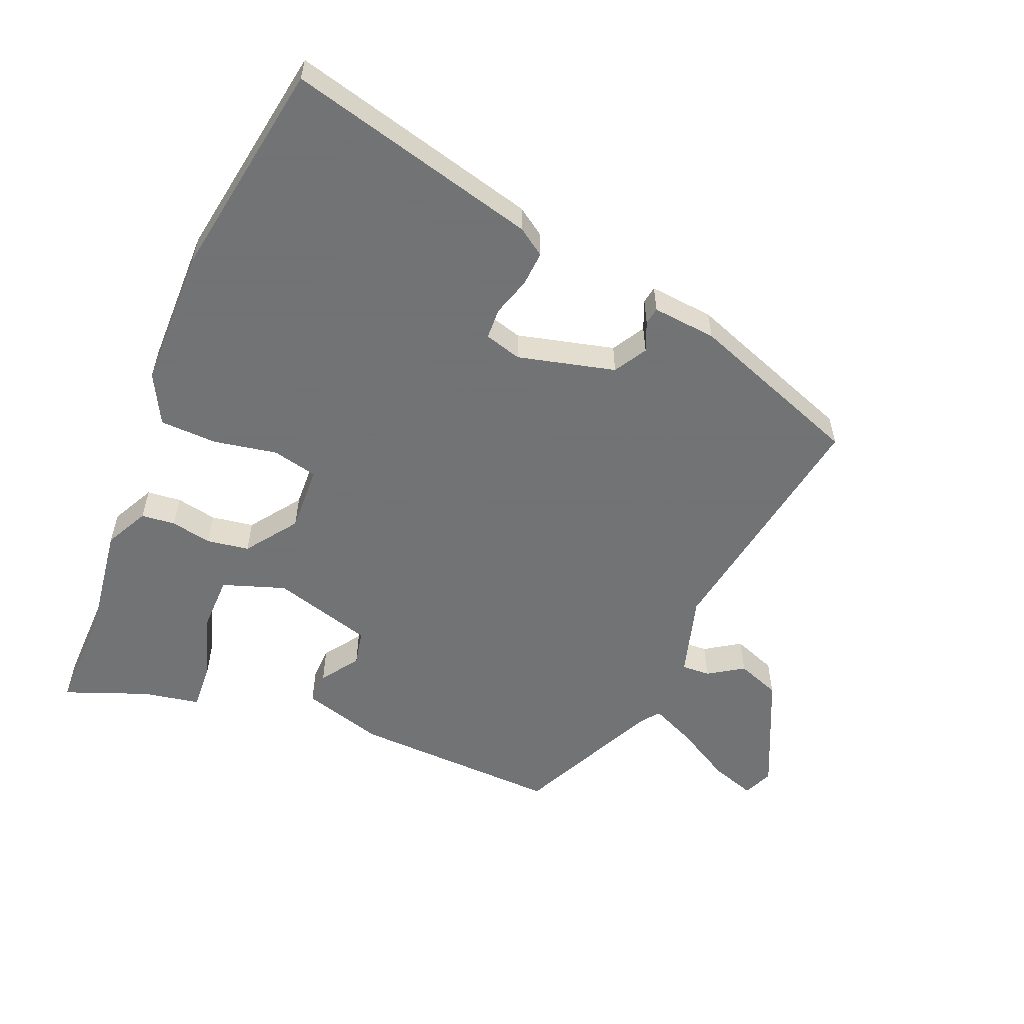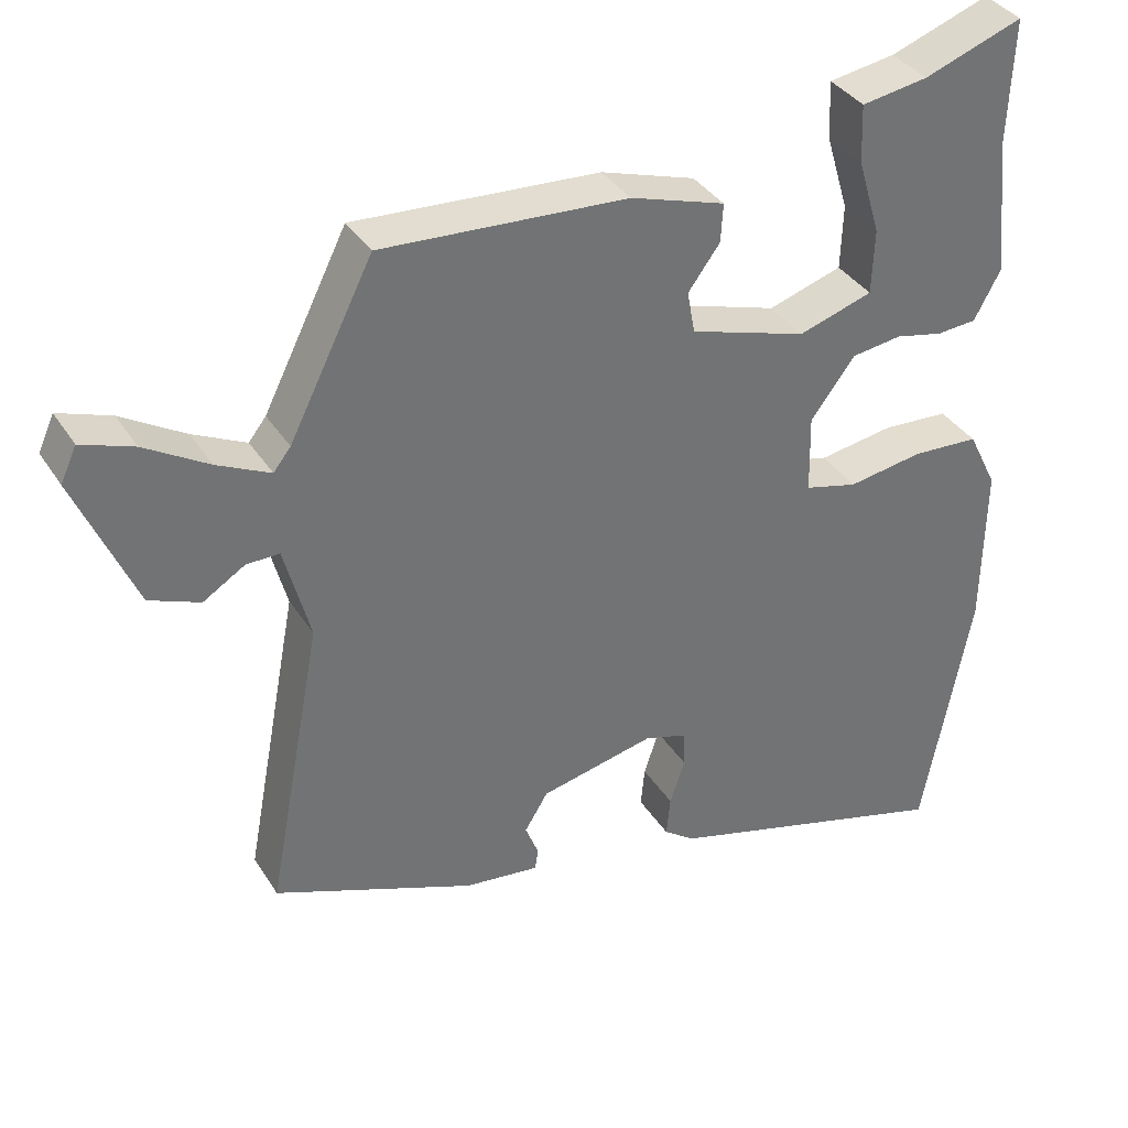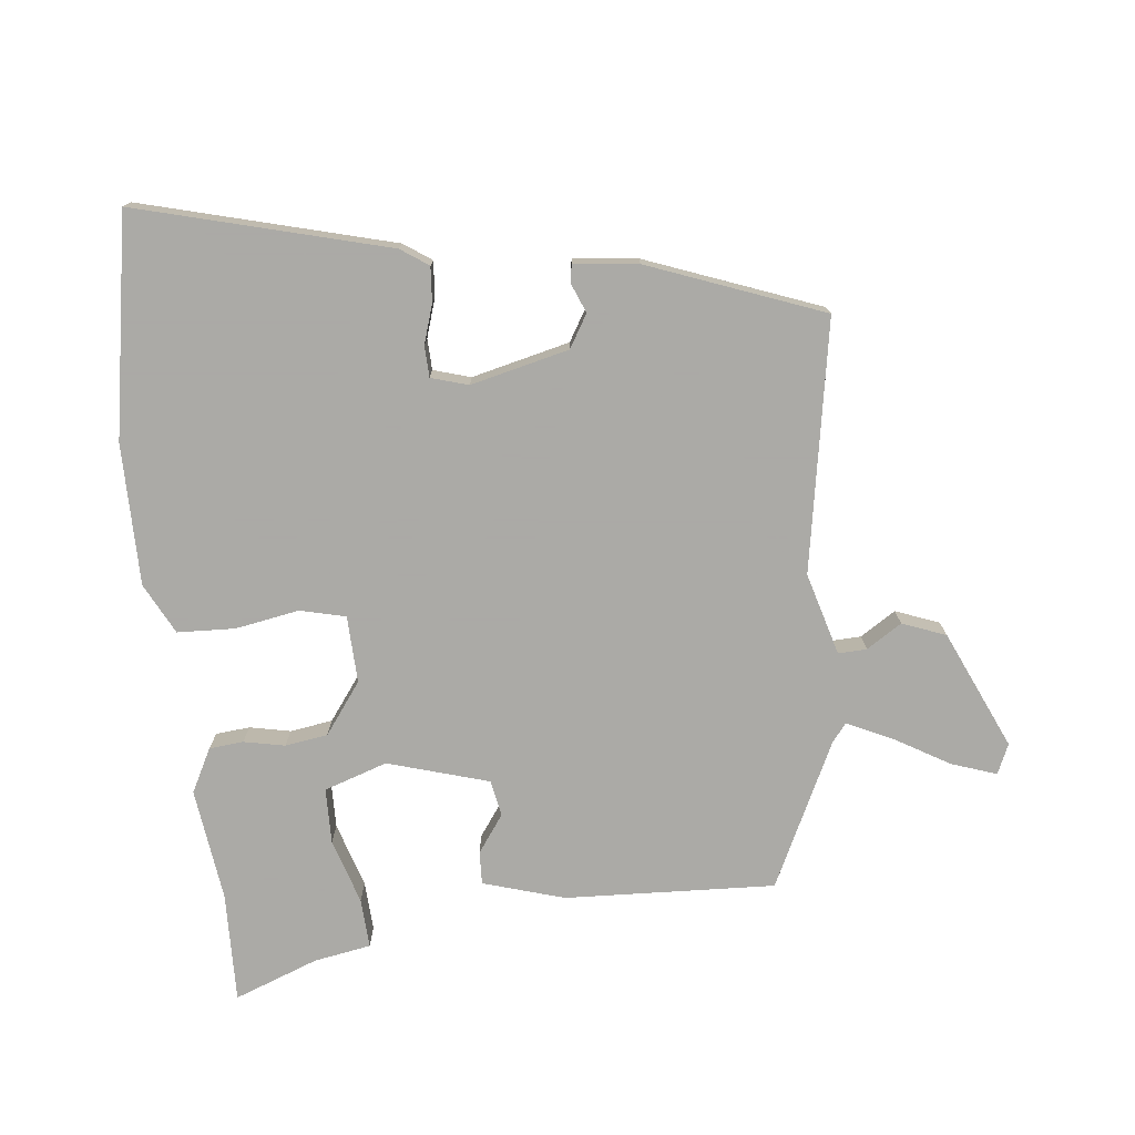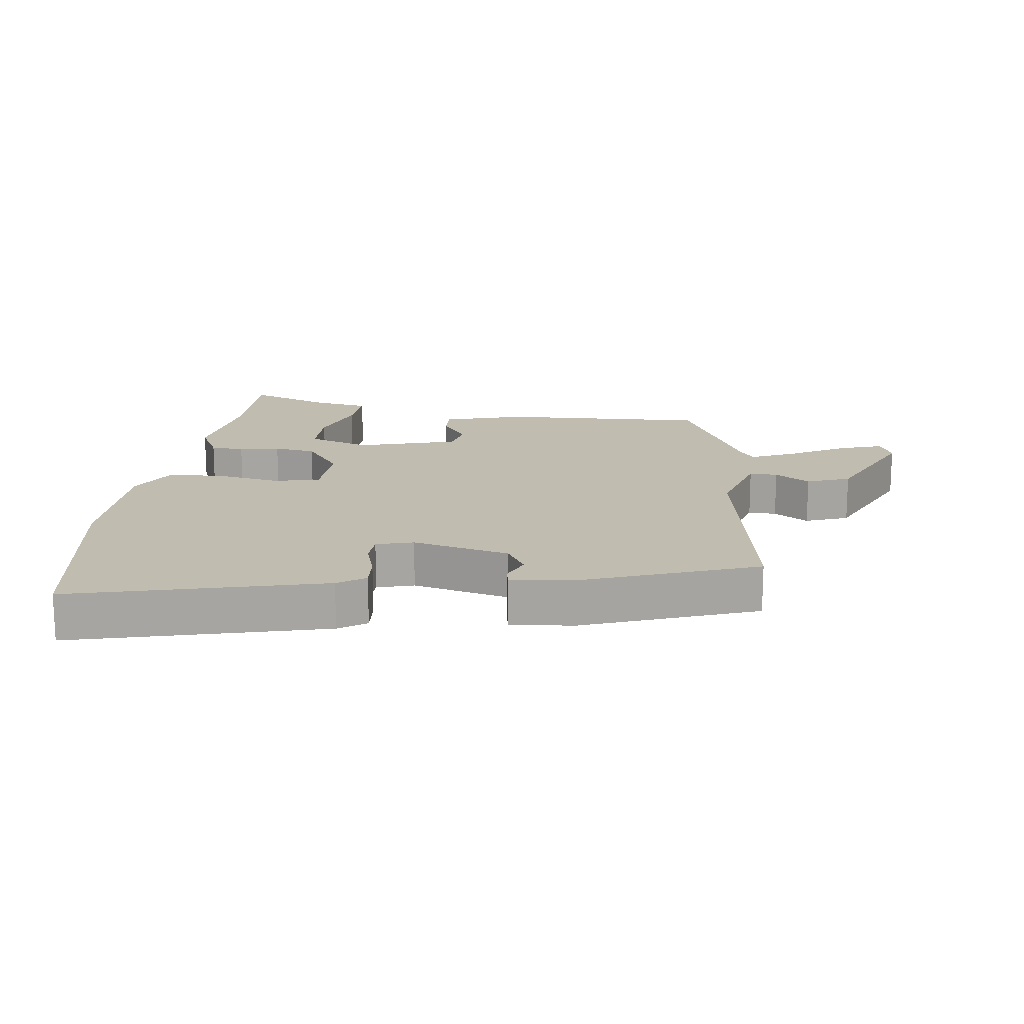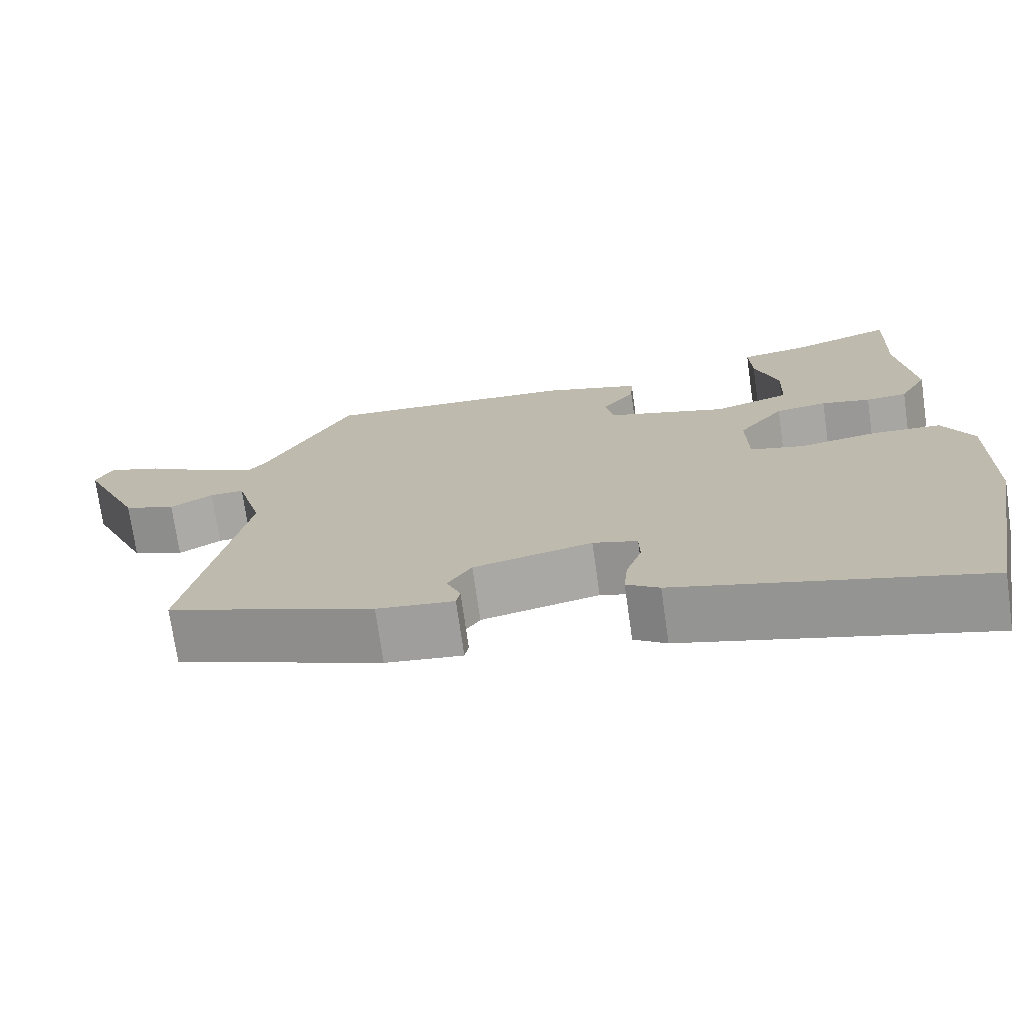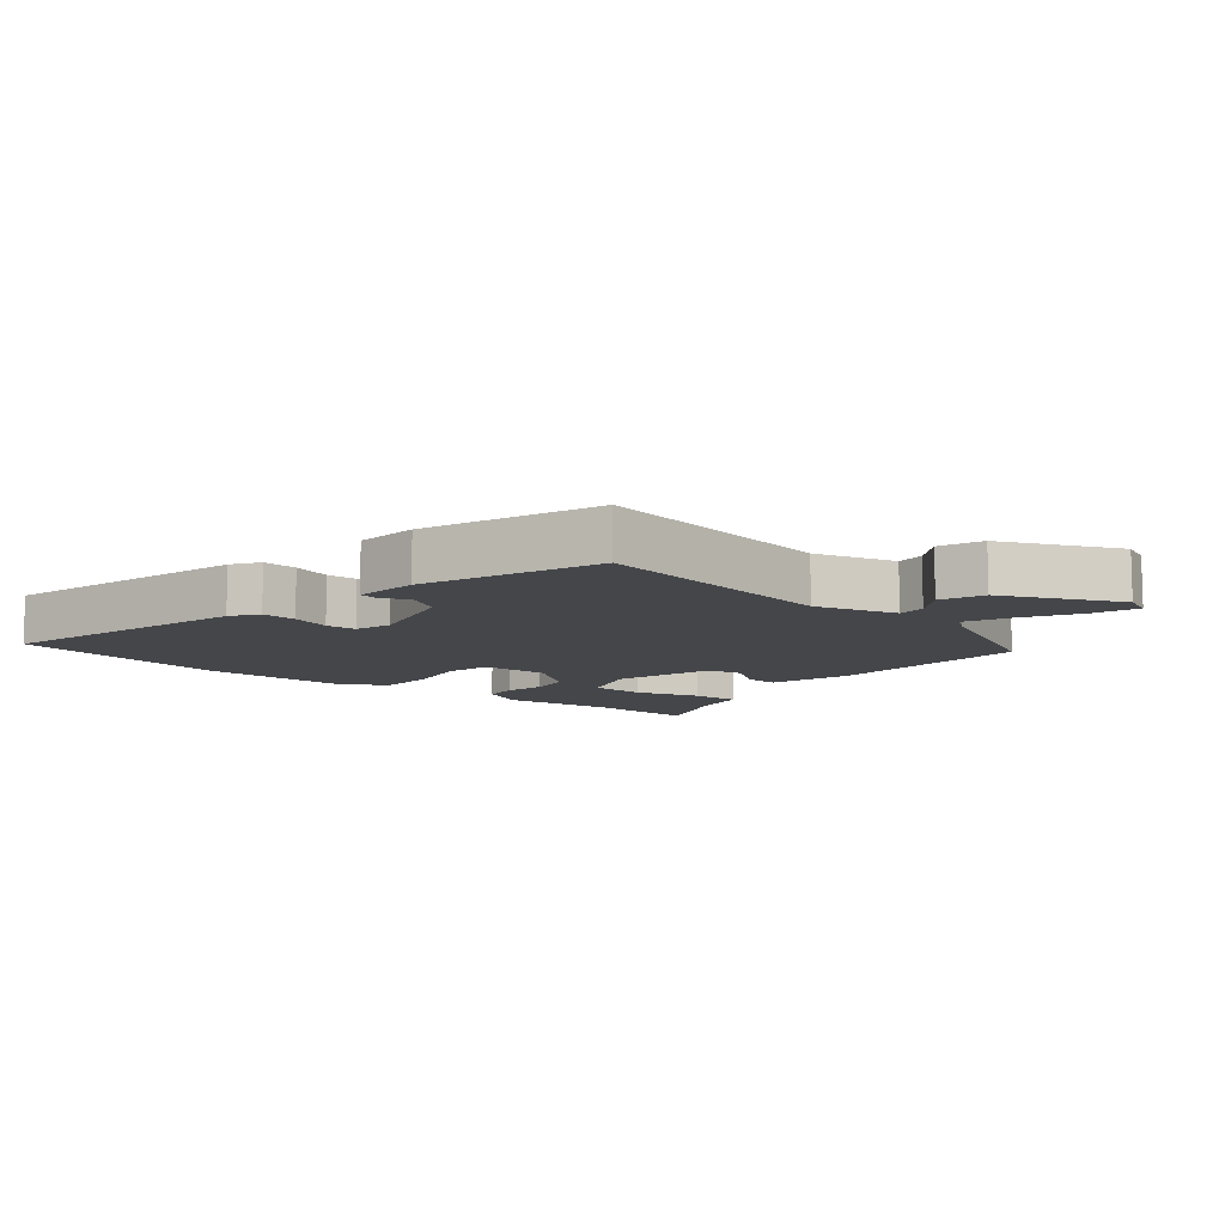
<metadata>
{"format":"obj","ext":"obj","renderer":"f3d","projection":"perspective","resolution":1024,"background":"white","views":[{"elev":-55.7,"azim":158.8,"up":"+Y"},{"elev":36.3,"azim":-28.5,"up":"+Z"},{"elev":-75.7,"azim":-172.9,"up":"+Y"},{"elev":16.6,"azim":-171.4,"up":"+Y"},{"elev":-73.3,"azim":8.1,"up":"+Z"},{"elev":-9.8,"azim":-128.4,"up":"+Y"}]}
</metadata>
<code>
v 0.535 0.07 -0.316
v 0.471 0.07 -0.656
v 0.085 0.07 -0.547
v 0.043 0.07 -0.517
v 0.048 0.07 -0.463
v 0.068 0.07 -0.403
v 0.067 0.07 -0.355
v 0.01 0.07 -0.337
v -0.142 0.07 -0.371
v -0.173 0.07 -0.421
v -0.155 0.07 -0.467
v -0.16 0.07 -0.494
v -0.259 0.07 -0.482
v -0.526 0.07 -0.376
v -0.453 0.07 0.01
v -0.487 0.07 0.138
v -0.531 0.07 0.137
v -0.586 0.07 0.103
v -0.653 0.07 0.13
v -0.732 0.07 0.314
v -0.711 0.07 0.36
v -0.642 0.07 0.335
v -0.558 0.07 0.284
v -0.488 0.07 0.25
v -0.465 0.07 0.279
v -0.354 0.07 0.5
v -0.029 0.07 0.48
v 0.096 0.07 0.44
v 0.093 0.07 0.389
v 0.051 0.07 0.332
v 0.061 0.07 0.276
v 0.216 0.07 0.227
v 0.314 0.07 0.258
v 0.317 0.07 0.344
v 0.287 0.07 0.445
v 0.284 0.07 0.522
v 0.372 0.07 0.536
v 0.503 0.07 0.583
v 0.496 0.07 0.412
v 0.516 0.07 0.237
v 0.48 0.07 0.17
v 0.427 0.07 0.166
v 0.364 0.07 0.18
v 0.298 0.07 0.171
v 0.239 0.07 0.093
v 0.241 0.07 -0.011
v 0.311 0.07 -0.029
v 0.41 0.07 -0.013
v 0.499 0.07 -0.018
v 0.538 0.07 -0.097
v 0.535 0 -0.316
v 0.471 0 -0.656
v 0.085 0 -0.547
v 0.043 0 -0.517
v 0.048 0 -0.463
v 0.068 0 -0.403
v 0.067 0 -0.355
v 0.01 0 -0.337
v -0.142 0 -0.371
v -0.173 0 -0.421
v -0.155 0 -0.467
v -0.16 0 -0.494
v -0.259 0 -0.482
v -0.526 0 -0.376
v -0.453 0 0.01
v -0.487 0 0.138
v -0.531 0 0.137
v -0.586 0 0.103
v -0.653 0 0.13
v -0.732 0 0.314
v -0.711 0 0.36
v -0.642 0 0.335
v -0.558 0 0.284
v -0.488 0 0.25
v -0.465 0 0.279
v -0.354 0 0.5
v -0.029 0 0.48
v 0.096 0 0.44
v 0.093 0 0.389
v 0.051 0 0.332
v 0.061 0 0.276
v 0.216 0 0.227
v 0.314 0 0.258
v 0.317 0 0.344
v 0.287 0 0.445
v 0.284 0 0.522
v 0.372 0 0.536
v 0.503 0 0.583
v 0.496 0 0.412
v 0.516 0 0.237
v 0.48 0 0.17
v 0.427 0 0.166
v 0.364 0 0.18
v 0.298 0 0.171
v 0.239 0 0.093
v 0.241 0 -0.011
v 0.311 0 -0.029
v 0.41 0 -0.013
v 0.499 0 -0.018
v 0.538 0 -0.097
f 4 5 6
f 3 4 6
f 2 3 6
f 1 2 6
f 50 1 6
f 49 50 6
f 48 49 6
f 47 48 6
f 46 47 6 7
f 45 46 7 8
f 41 42 43
f 40 41 43
f 39 40 43
f 39 43 44
f 38 39 44
f 37 38 44
f 34 35 36 37
f 33 34 37
f 33 37 44
f 32 33 44 45
f 28 29 30
f 27 28 30
f 26 27 30
f 25 26 30
f 24 25 30 31
f 21 22 23
f 20 21 23
f 19 20 23
f 18 19 23
f 17 18 23
f 16 17 23 24
f 45 8 9
f 32 45 9
f 31 32 9
f 24 31 9
f 16 24 9
f 15 16 9
f 13 14 15
f 12 13 15
f 11 12 15
f 10 11 15
f 9 10 15
f 56 55 54
f 56 54 53
f 56 53 52
f 56 52 51
f 56 51 100
f 56 100 99
f 56 99 98
f 56 98 97
f 57 56 97 96
f 58 57 96 95
f 93 92 91
f 93 91 90
f 93 90 89
f 94 93 89
f 94 89 88
f 94 88 87
f 87 86 85 84
f 87 84 83
f 94 87 83
f 95 94 83 82
f 80 79 78
f 80 78 77
f 80 77 76
f 80 76 75
f 81 80 75 74
f 73 72 71
f 73 71 70
f 73 70 69
f 73 69 68
f 73 68 67
f 74 73 67 66
f 59 58 95
f 59 95 82
f 59 82 81
f 59 81 74
f 59 74 66
f 59 66 65
f 65 64 63
f 65 63 62
f 65 62 61
f 65 61 60
f 65 60 59
f 1 51 52 2
f 2 52 53 3
f 3 53 54 4
f 4 54 55 5
f 5 55 56 6
f 6 56 57 7
f 7 57 58 8
f 8 58 59 9
f 9 59 60 10
f 10 60 61 11
f 11 61 62 12
f 12 62 63 13
f 13 63 64 14
f 14 64 65 15
f 15 65 66 16
f 16 66 67 17
f 17 67 68 18
f 18 68 69 19
f 19 69 70 20
f 20 70 71 21
f 21 71 72 22
f 22 72 73 23
f 23 73 74 24
f 24 74 75 25
f 25 75 76 26
f 26 76 77 27
f 27 77 78 28
f 28 78 79 29
f 29 79 80 30
f 30 80 81 31
f 31 81 82 32
f 32 82 83 33
f 33 83 84 34
f 34 84 85 35
f 35 85 86 36
f 36 86 87 37
f 37 87 88 38
f 38 88 89 39
f 39 89 90 40
f 40 90 91 41
f 41 91 92 42
f 42 92 93 43
f 43 93 94 44
f 44 94 95 45
f 45 95 96 46
f 46 96 97 47
f 47 97 98 48
f 48 98 99 49
f 49 99 100 50
f 50 100 51 1

</code>
